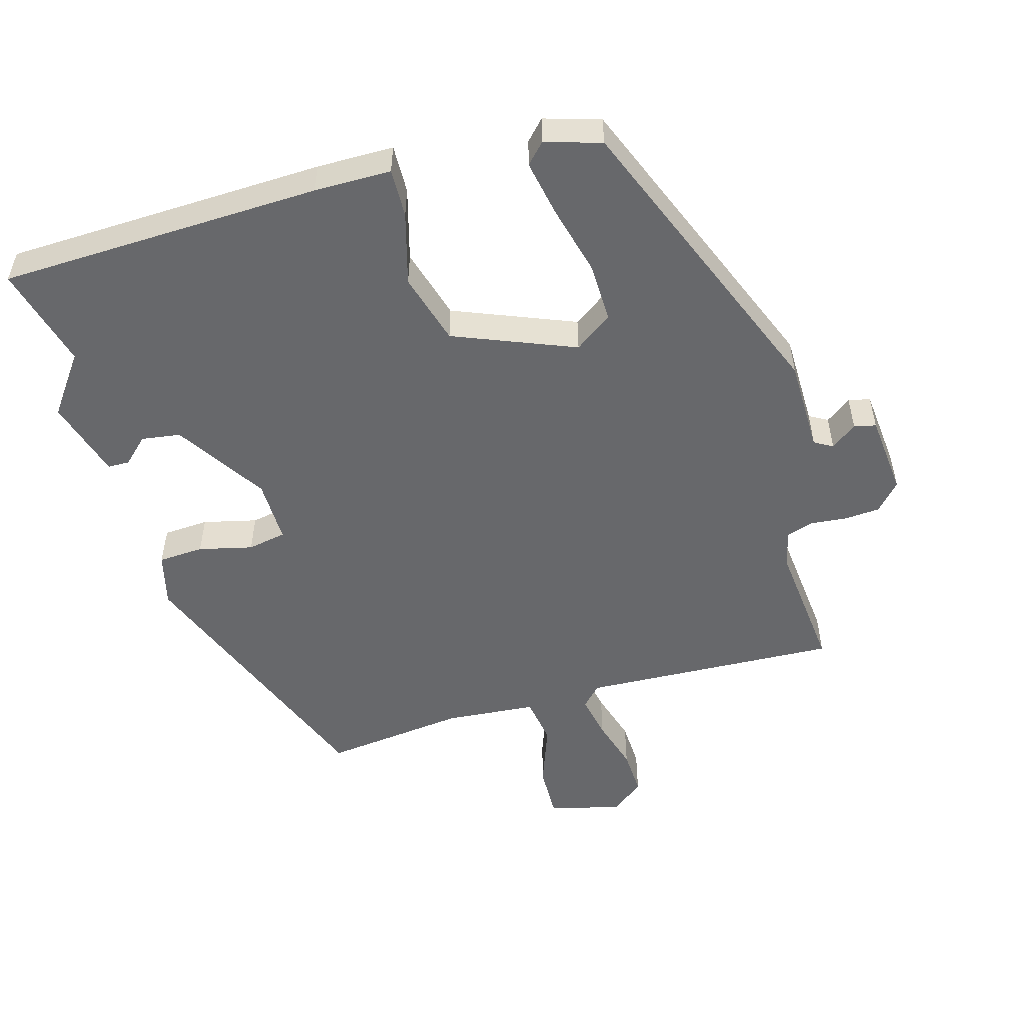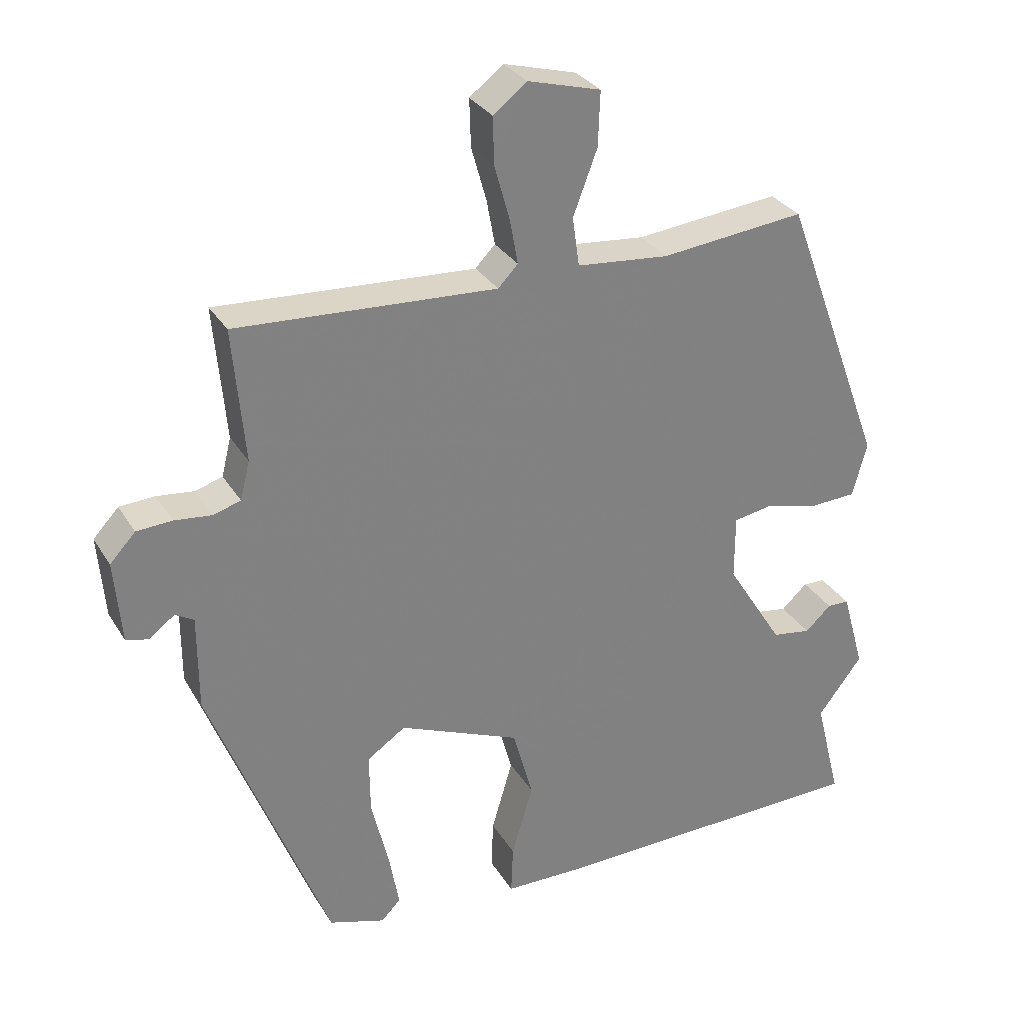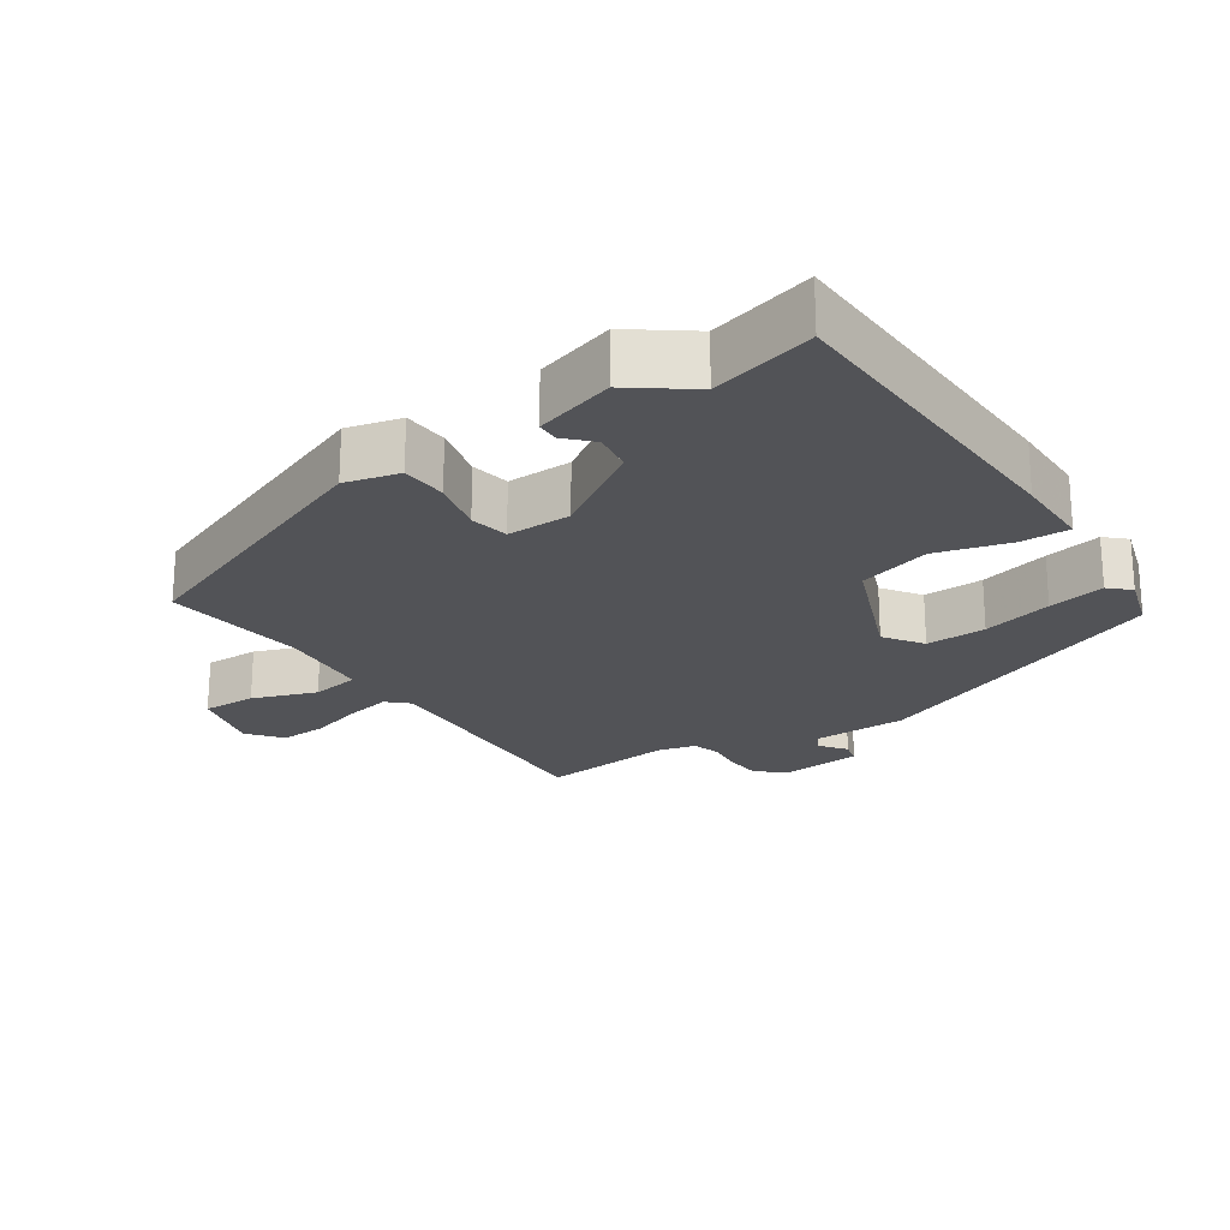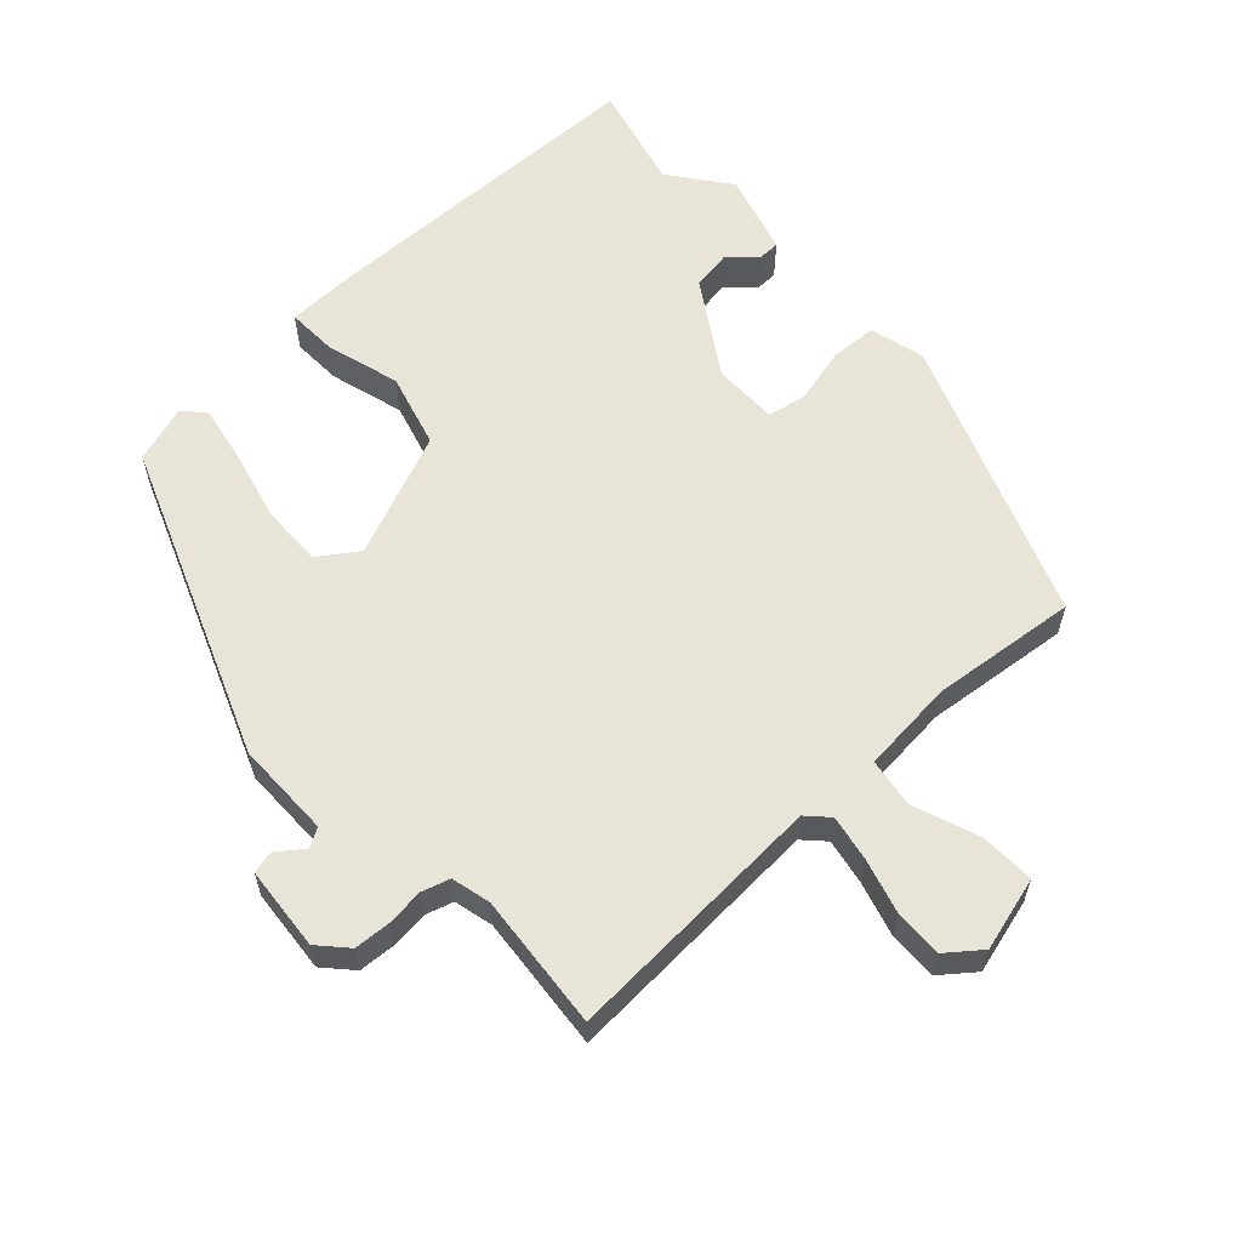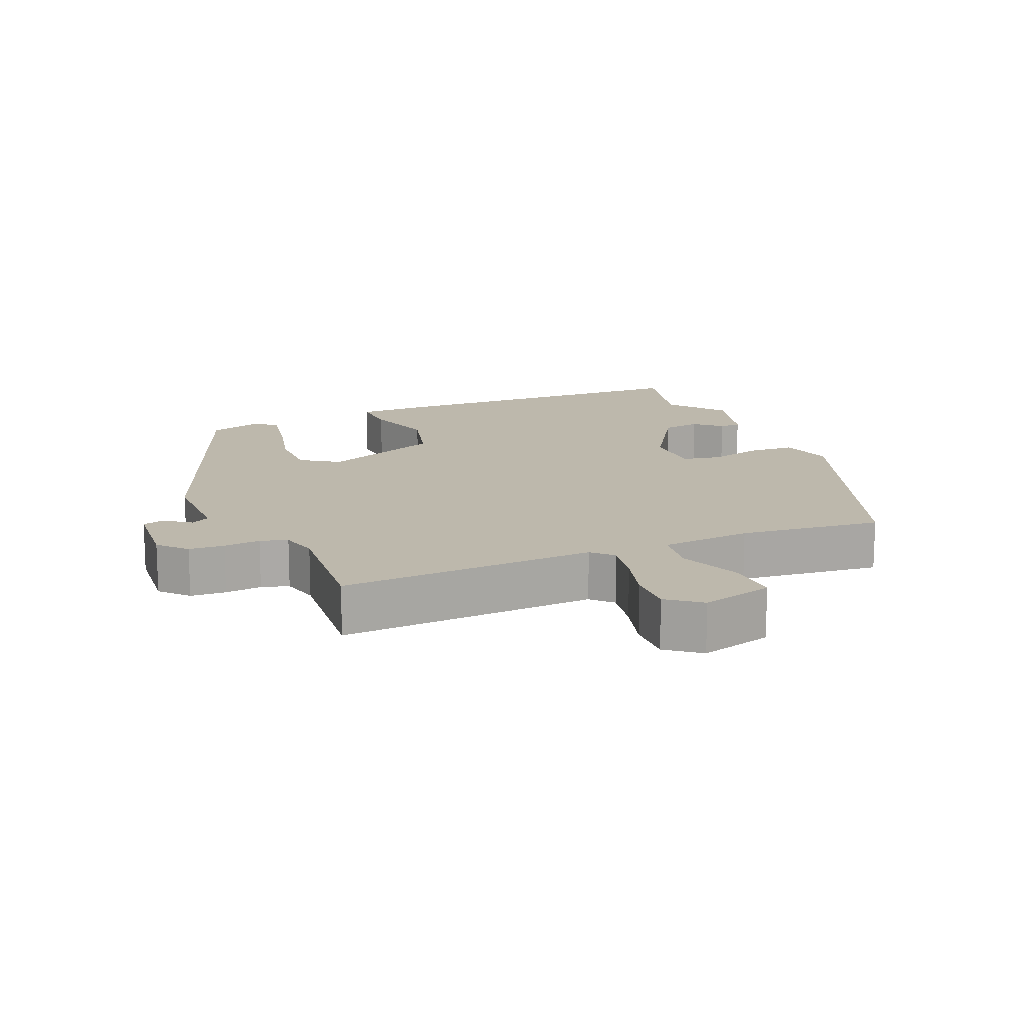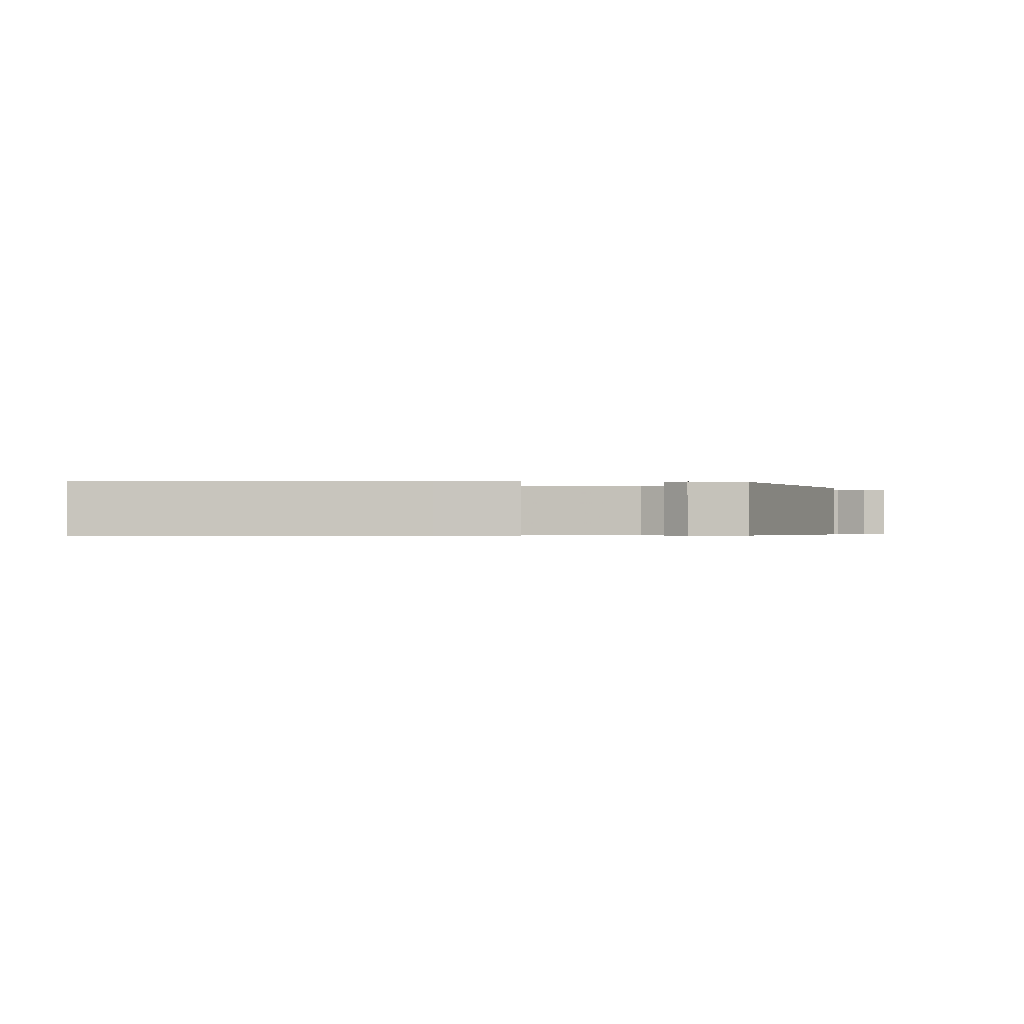
<metadata>
{"format":"obj","ext":"obj","renderer":"f3d","projection":"perspective","resolution":1024,"background":"white","views":[{"elev":-52.4,"azim":-163.3,"up":"+Y"},{"elev":30.5,"azim":-26.1,"up":"+Z"},{"elev":-22.3,"azim":124.7,"up":"+Y"},{"elev":60.0,"azim":-42.5,"up":"+Y"},{"elev":14.8,"azim":-22.8,"up":"+Y"},{"elev":-0.4,"azim":-179.4,"up":"+Y"}]}
</metadata>
<code>
v 0.472 0.07 -0.387
v 0.51 0.07 -0.539
v 0.036 0.07 -0.548
v -0.077 0.07 -0.546
v -0.074 0.07 -0.474
v -0.043 0.07 -0.368
v -0.072 0.07 -0.262
v -0.249 0.07 -0.188
v -0.305 0.07 -0.226
v -0.304 0.07 -0.314
v -0.279 0.07 -0.417
v -0.264 0.07 -0.5
v -0.292 0.07 -0.529
v -0.374 0.07 -0.503
v -0.547 0.07 -0.056
v -0.547 0.07 0.082
v -0.574 0.07 0.098
v -0.612 0.07 0.07
v -0.644 0.07 0.078
v -0.654 0.07 0.198
v -0.617 0.07 0.238
v -0.565 0.07 0.241
v -0.511 0.07 0.235
v -0.471 0.07 0.247
v -0.457 0.07 0.303
v -0.474 0.07 0.497
v -0.096 0.07 0.475
v -0.067 0.07 0.505
v -0.079 0.07 0.571
v -0.101 0.07 0.649
v -0.103 0.07 0.718
v -0.054 0.07 0.756
v 0.052 0.07 0.727
v 0.049 0.07 0.648
v 0.014 0.07 0.555
v 0.024 0.07 0.484
v 0.158 0.07 0.471
v 0.368 0.07 0.493
v 0.518 0.07 0.089
v 0.497 0.07 0.01
v 0.43 0.07 0.007
v 0.351 0.07 0.027
v 0.294 0.07 0.017
v 0.294 0.07 -0.077
v 0.377 0.07 -0.21
v 0.434 0.07 -0.219
v 0.472 0.07 -0.184
v 0.504 0.07 -0.185
v 0.537 0.07 -0.302
v 0.472 0 -0.387
v 0.51 0 -0.539
v 0.036 0 -0.548
v -0.077 0 -0.546
v -0.074 0 -0.474
v -0.043 0 -0.368
v -0.072 0 -0.262
v -0.249 0 -0.188
v -0.305 0 -0.226
v -0.304 0 -0.314
v -0.279 0 -0.417
v -0.264 0 -0.5
v -0.292 0 -0.529
v -0.374 0 -0.503
v -0.547 0 -0.056
v -0.547 0 0.082
v -0.574 0 0.098
v -0.612 0 0.07
v -0.644 0 0.078
v -0.654 0 0.198
v -0.617 0 0.238
v -0.565 0 0.241
v -0.511 0 0.235
v -0.471 0 0.247
v -0.457 0 0.303
v -0.474 0 0.497
v -0.096 0 0.475
v -0.067 0 0.505
v -0.079 0 0.571
v -0.101 0 0.649
v -0.103 0 0.718
v -0.054 0 0.756
v 0.052 0 0.727
v 0.049 0 0.648
v 0.014 0 0.555
v 0.024 0 0.484
v 0.158 0 0.471
v 0.368 0 0.493
v 0.518 0 0.089
v 0.497 0 0.01
v 0.43 0 0.007
v 0.351 0 0.027
v 0.294 0 0.017
v 0.294 0 -0.077
v 0.377 0 -0.21
v 0.434 0 -0.219
v 0.472 0 -0.184
v 0.504 0 -0.185
v 0.537 0 -0.302
f 46 47 48 49
f 45 46 49 1
f 44 45 1 2
f 39 40 41 42
f 37 38 39 42
f 36 37 42 43
f 32 33 34 35
f 32 35 36
f 29 30 31 32
f 28 29 32 36
f 27 28 36 43
f 25 26 27 43
f 20 21 22 23
f 18 19 20 23
f 17 18 23 24
f 16 17 24
f 15 16 24
f 14 15 24
f 10 11 12 13
f 10 13 14 24
f 3 4 5 6
f 44 2 3 6
f 44 6 7
f 43 44 7 8
f 25 43 8
f 9 10 24 25
f 8 9 25
f 98 97 96 95
f 50 98 95 94
f 51 50 94 93
f 91 90 89 88
f 91 88 87 86
f 92 91 86 85
f 84 83 82 81
f 85 84 81
f 81 80 79 78
f 85 81 78 77
f 92 85 77 76
f 92 76 75 74
f 72 71 70 69
f 72 69 68 67
f 73 72 67 66
f 73 66 65
f 73 65 64
f 73 64 63
f 62 61 60 59
f 73 63 62 59
f 55 54 53 52
f 55 52 51 93
f 56 55 93
f 57 56 93 92
f 57 92 74
f 74 73 59 58
f 74 58 57
f 1 50 51 2
f 2 51 52 3
f 3 52 53 4
f 4 53 54 5
f 5 54 55 6
f 6 55 56 7
f 7 56 57 8
f 8 57 58 9
f 9 58 59 10
f 10 59 60 11
f 11 60 61 12
f 12 61 62 13
f 13 62 63 14
f 14 63 64 15
f 15 64 65 16
f 16 65 66 17
f 17 66 67 18
f 18 67 68 19
f 19 68 69 20
f 20 69 70 21
f 21 70 71 22
f 22 71 72 23
f 23 72 73 24
f 24 73 74 25
f 25 74 75 26
f 26 75 76 27
f 27 76 77 28
f 28 77 78 29
f 29 78 79 30
f 30 79 80 31
f 31 80 81 32
f 32 81 82 33
f 33 82 83 34
f 34 83 84 35
f 35 84 85 36
f 36 85 86 37
f 37 86 87 38
f 38 87 88 39
f 39 88 89 40
f 40 89 90 41
f 41 90 91 42
f 42 91 92 43
f 43 92 93 44
f 44 93 94 45
f 45 94 95 46
f 46 95 96 47
f 47 96 97 48
f 48 97 98 49
f 49 98 50 1

</code>
